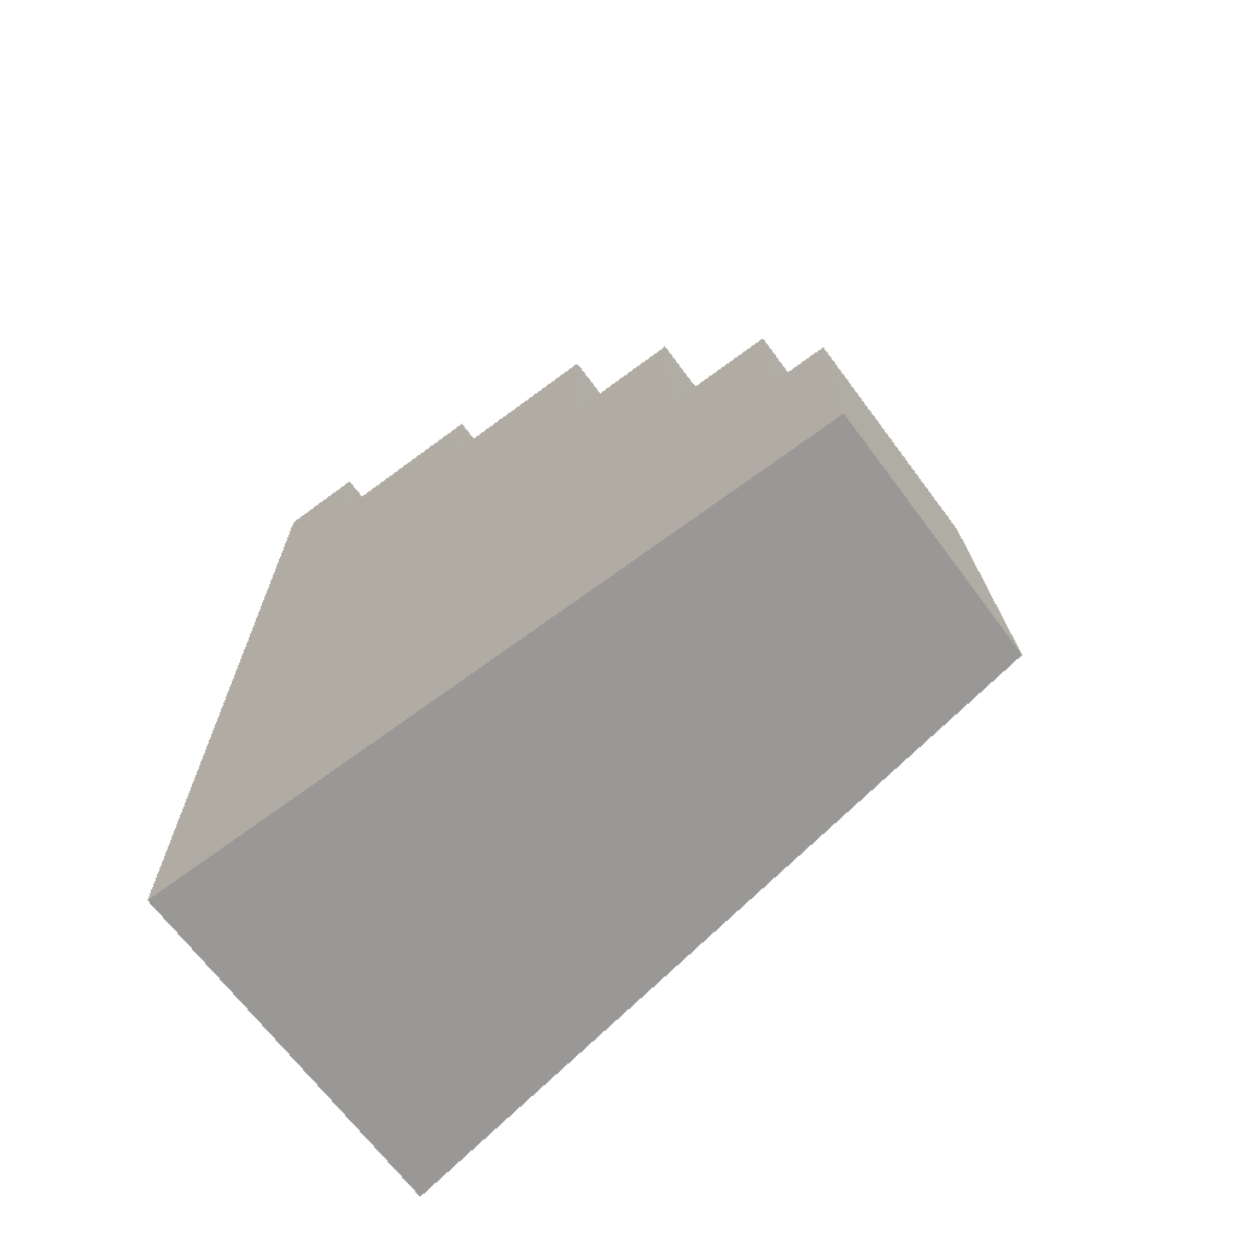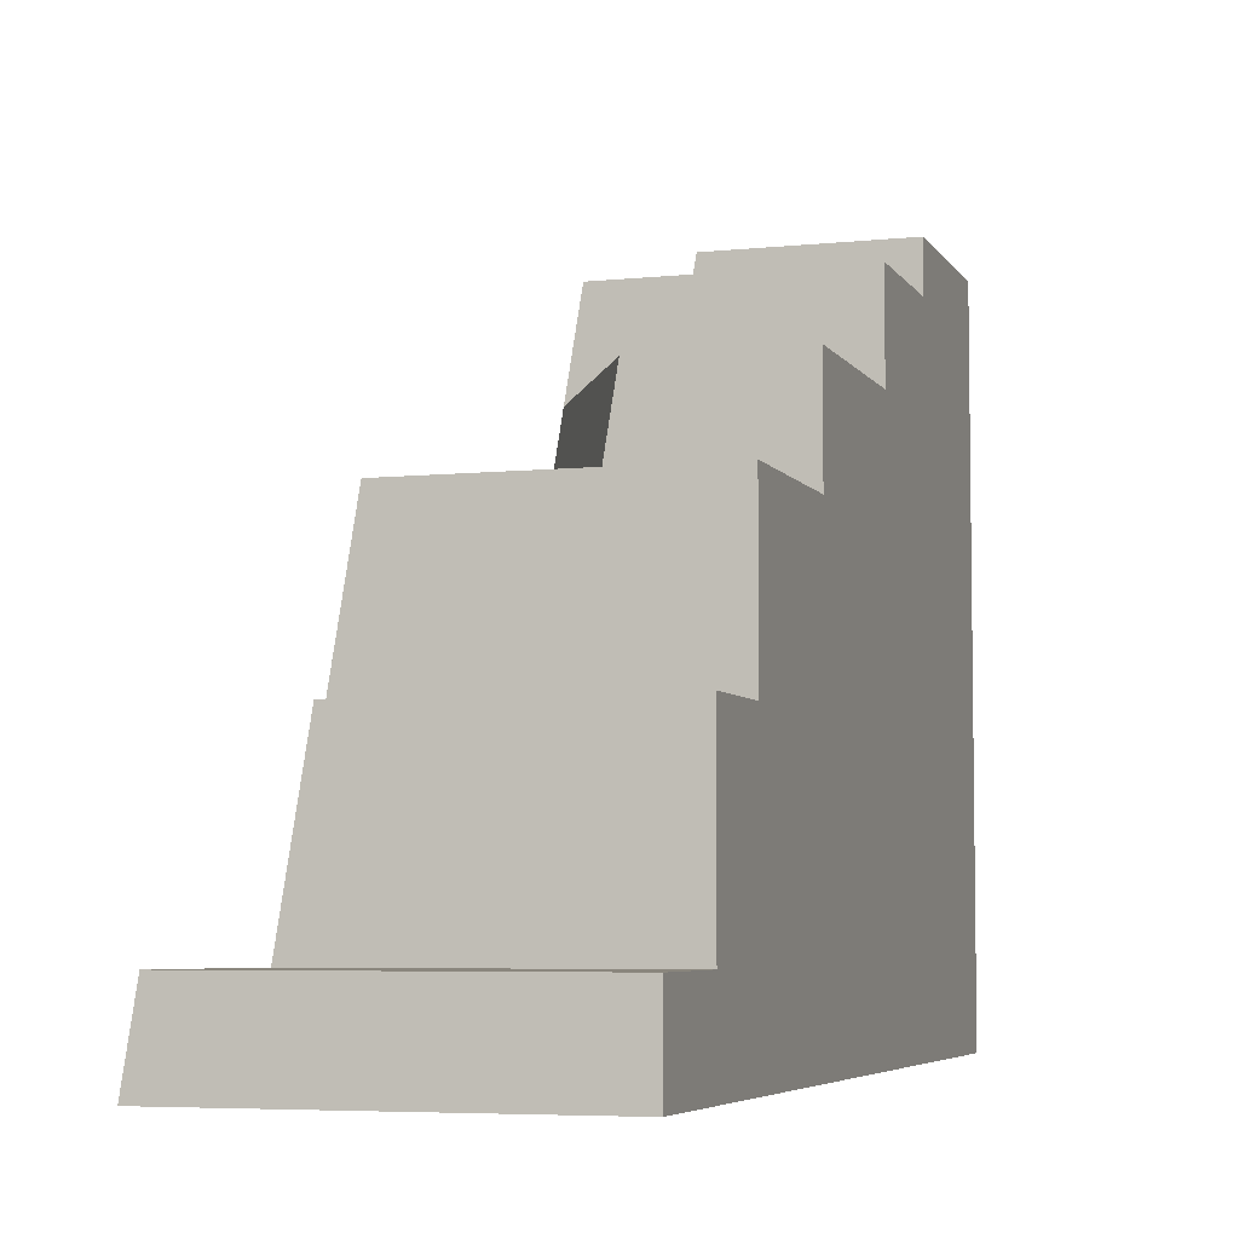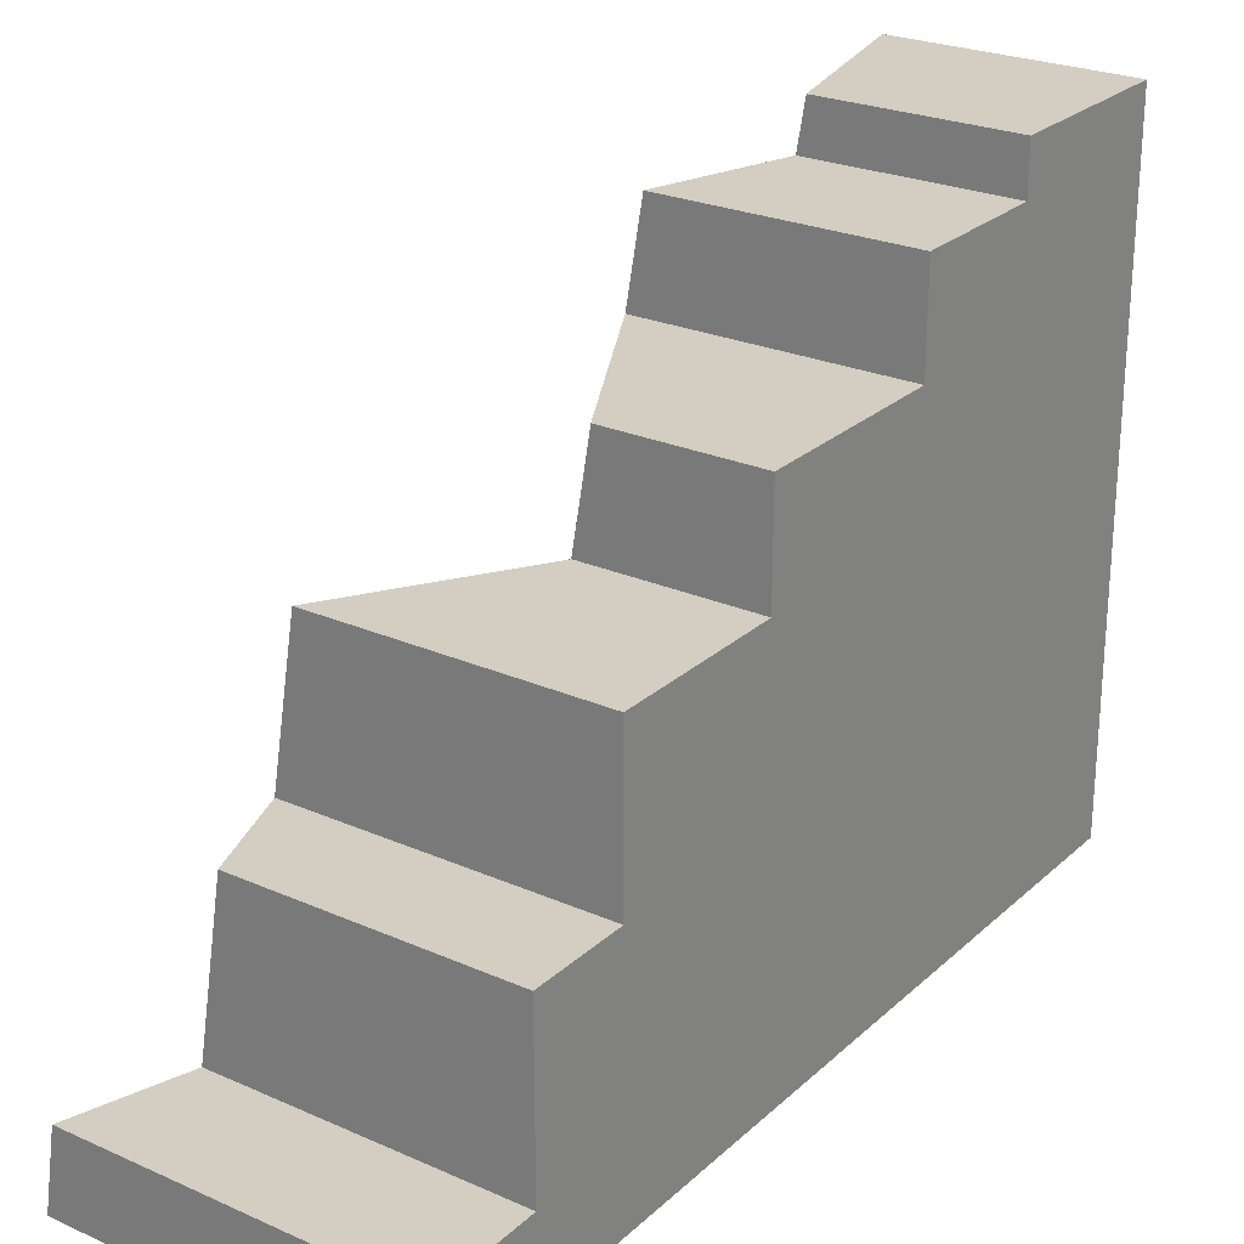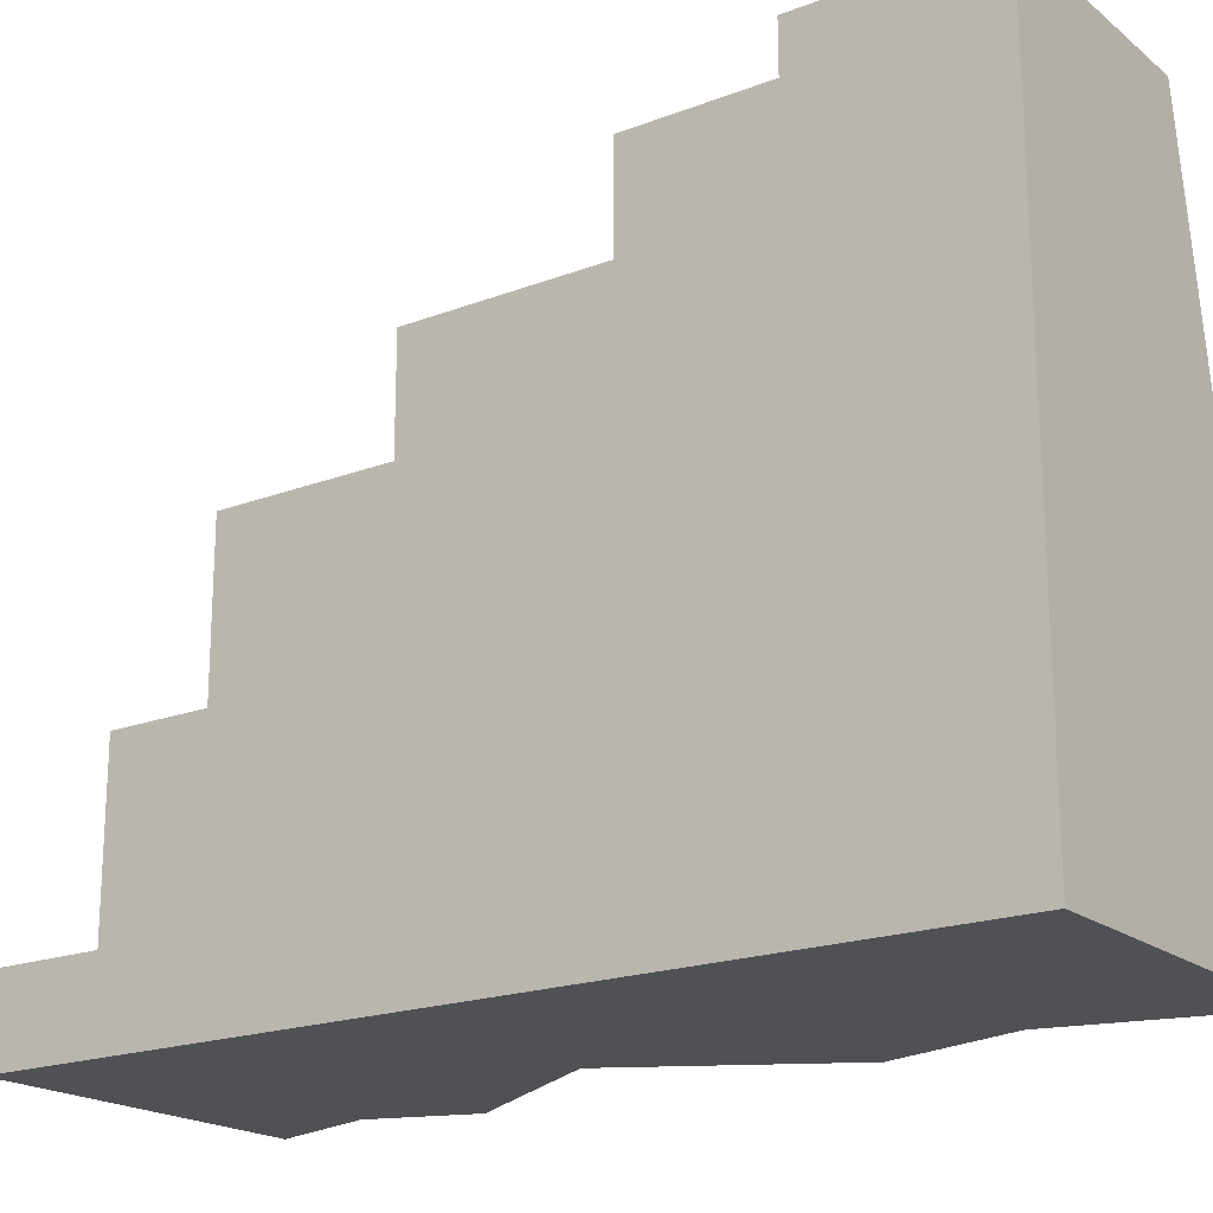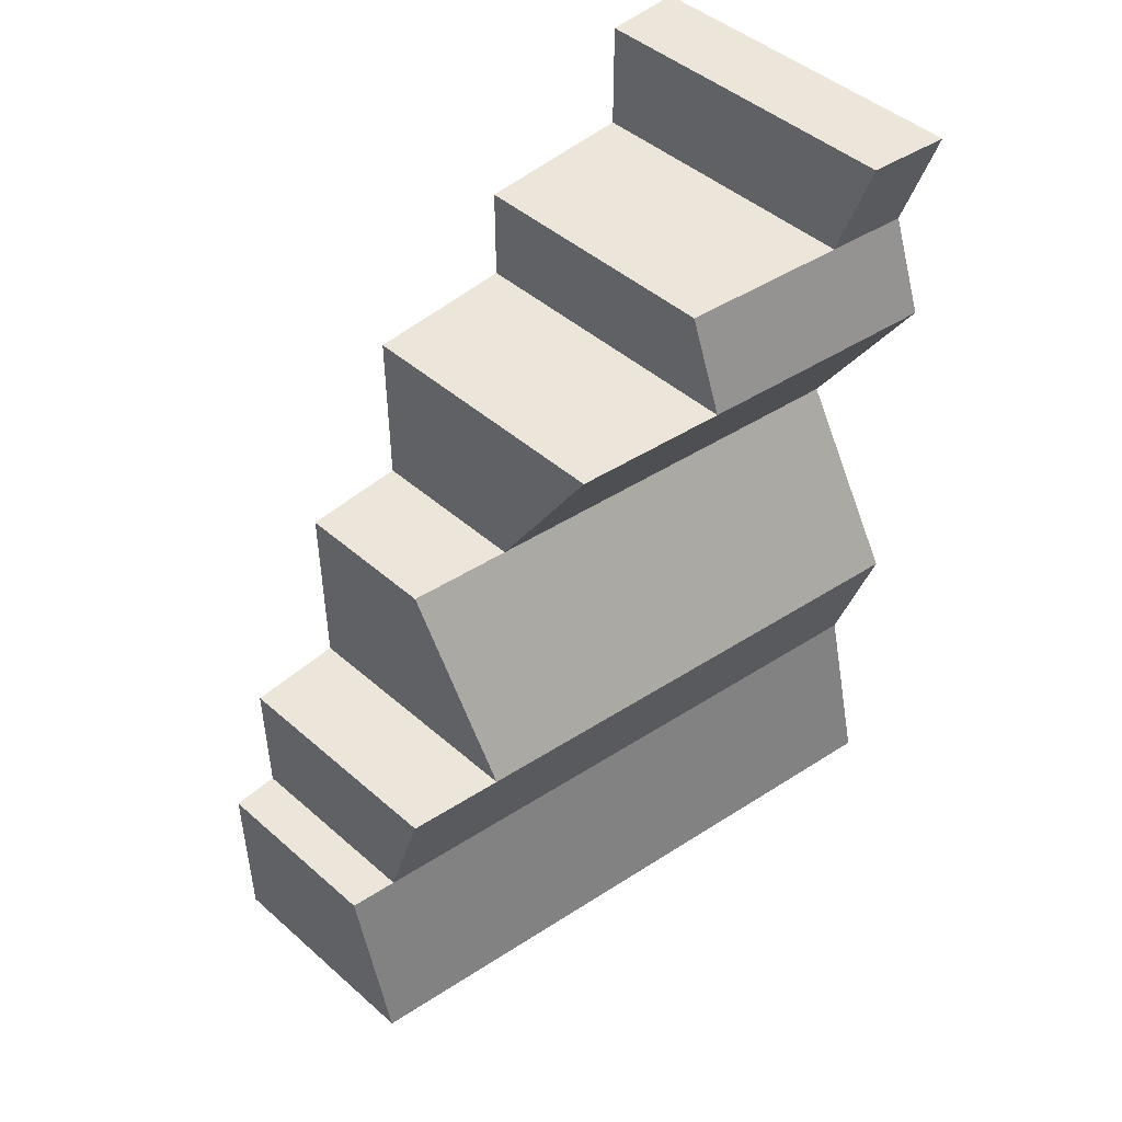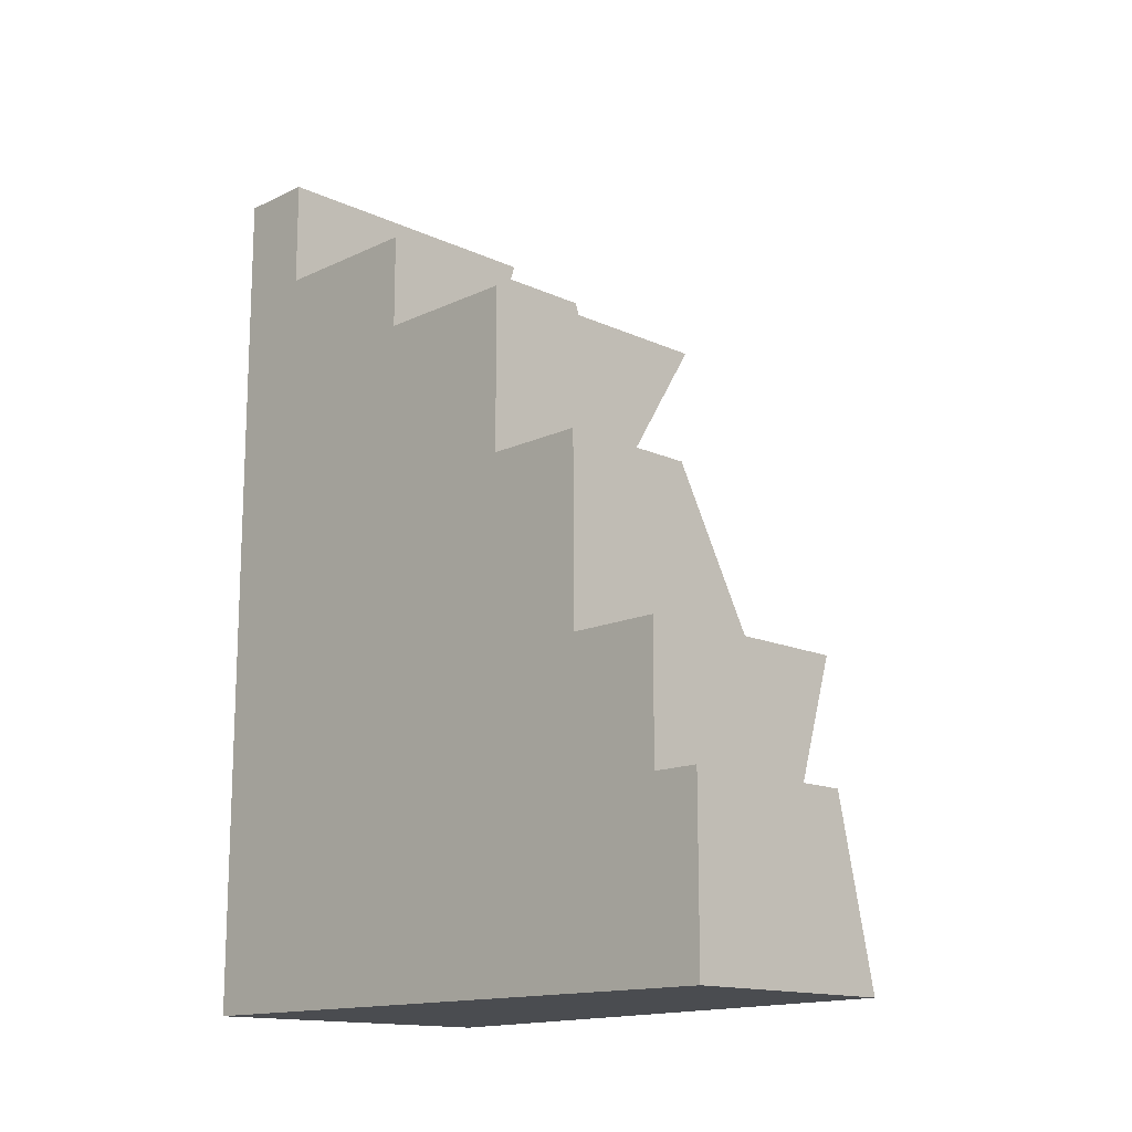
<metadata>
{"format":"obj","ext":"obj","renderer":"f3d","projection":"perspective","resolution":1024,"background":"white","views":[{"elev":-68.6,"azim":126.7,"up":"+Z"},{"elev":-5.6,"azim":17.9,"up":"+Y"},{"elev":25.3,"azim":35.3,"up":"+Y"},{"elev":-19.6,"azim":125.3,"up":"+Y"},{"elev":46.9,"azim":-135.4,"up":"+Z"},{"elev":-14.7,"azim":135.3,"up":"+Z"}]}
</metadata>
<code>
g Mesh1 Brown_Cliff_End Model
v -0.28 2.2 -3
v 0.5 0 -3
v -0.64 -6.399e-18 -3
f 1 2 3
v 0.5 2.2 -3
f 2 1 4
v -0.1338 2.2 -2.387
f 5 4 1
v 0.5 2.2 -2.387
f 4 5 6
v -0.1606 2.037 -2.387
f 7 6 5
v 0.5 2.037 -2.387
f 6 7 8
v 0.5 2.037 -1.924
f 7 9 8
v -0.3067 2.037 -1.924
f 9 7 10
v -0.64 1.805e-16 -1.924
f 11 10 7
v -0.3606 1.708 -1.924
f 10 11 12
v -0.2773 1.805e-16 -1.275
f 13 12 11
v -0.05589 1.353 -1.275
f 14 12 13
v 0.002085 1.708 -1.275
f 12 14 15
v 0.5 1.708 -1.275
f 14 16 15
v 0.5 1.353 -1.275
f 16 14 17
v 0.5 1.353 -0.701
f 14 18 17
v -0.4185 1.353 -0.701
f 18 14 19
v -0.5036 0.8338 -0.701
f 14 20 19
v -0.64 1.805e-16 -0.701
f 20 14 21
f 21 14 13
v -0.5211 -5.414e-16 -0.3719
f 13 22 21
v 0.5 0 -2.888e-15
f 23 22 13
v -0.64 -6.399e-18 -2.888e-15
f 22 23 24
v -0.5957 0.271 -0
f 23 25 24
v 0.5 0.271 -2.888e-15
f 25 23 26
f 2 26 23
v 0.5 0.271 -0.3719
f 26 2 27
v 0.5 0.8338 -0.3719
f 27 2 28
v 0.5 0.8338 -0.701
f 28 2 29
f 29 2 18
f 18 2 17
f 17 2 16
v 0.5 1.708 -1.924
f 16 2 30
f 30 2 9
f 9 2 8
f 8 2 6
f 6 2 4
f 9 12 30
f 12 9 10
f 15 30 12
f 30 15 16
f 18 20 29
f 20 18 19
v -0.3846 0.8338 -0.3719
f 31 29 20
f 29 31 28
f 31 27 28
v -0.4767 0.271 -0.3719
f 27 31 32
f 20 32 31
f 32 20 22
f 22 20 21
f 24 32 22
f 32 24 25
f 26 32 25
f 32 26 27
f 23 13 2
v -0.4938 0 -2.387
f 33 2 13
f 2 33 3
f 33 1 3
f 7 1 33
f 1 7 5
f 11 7 33
f 13 11 33

</code>
